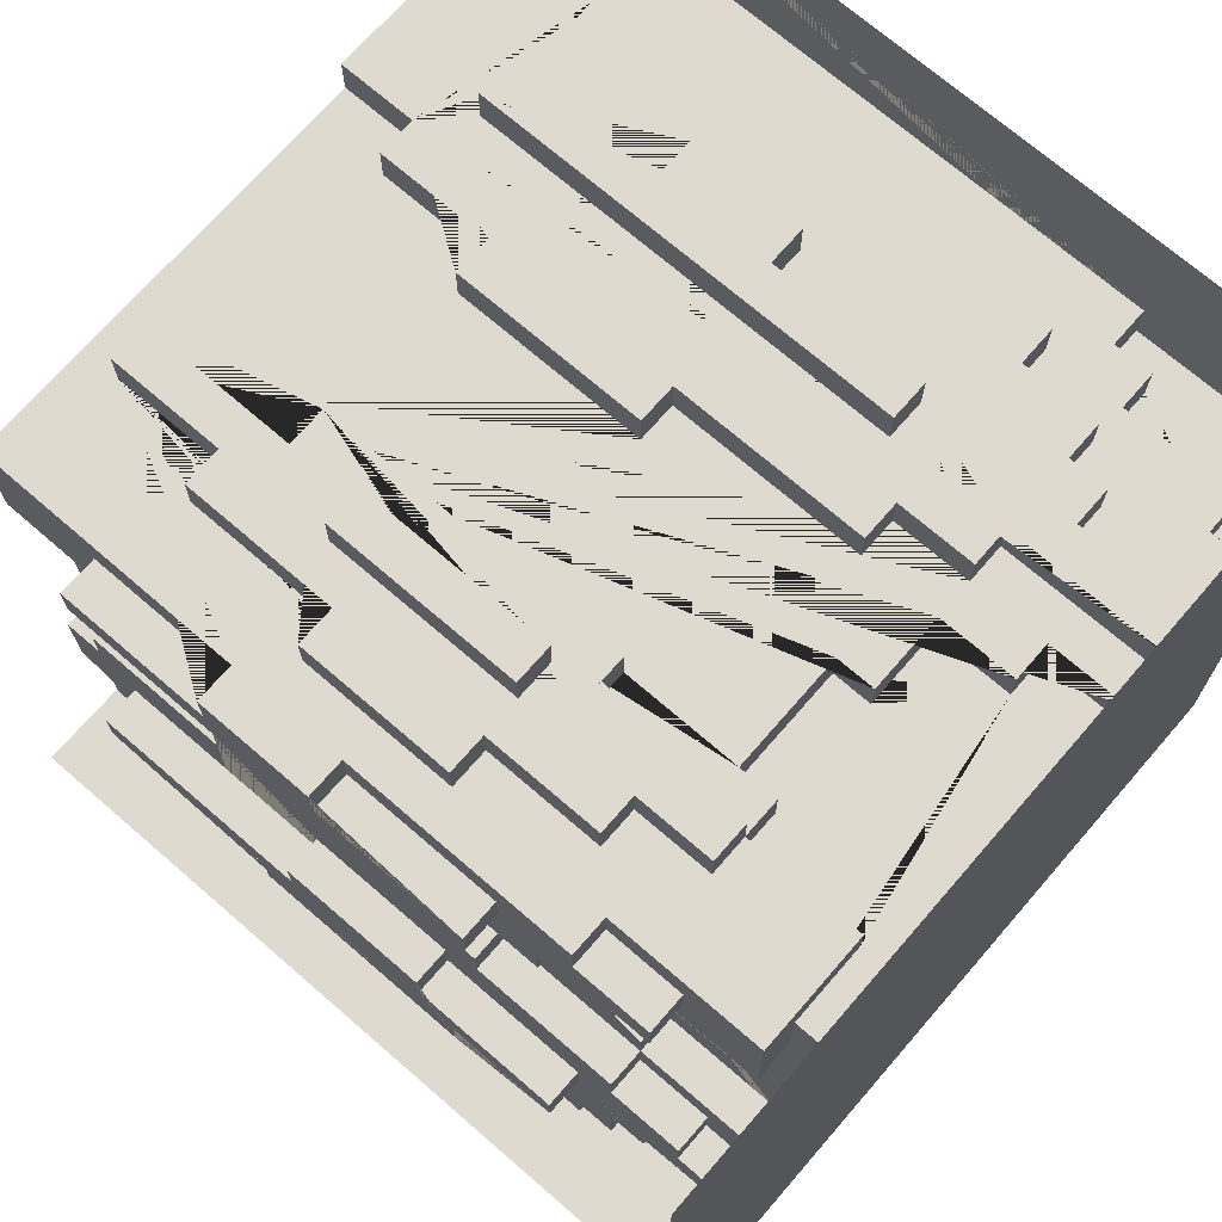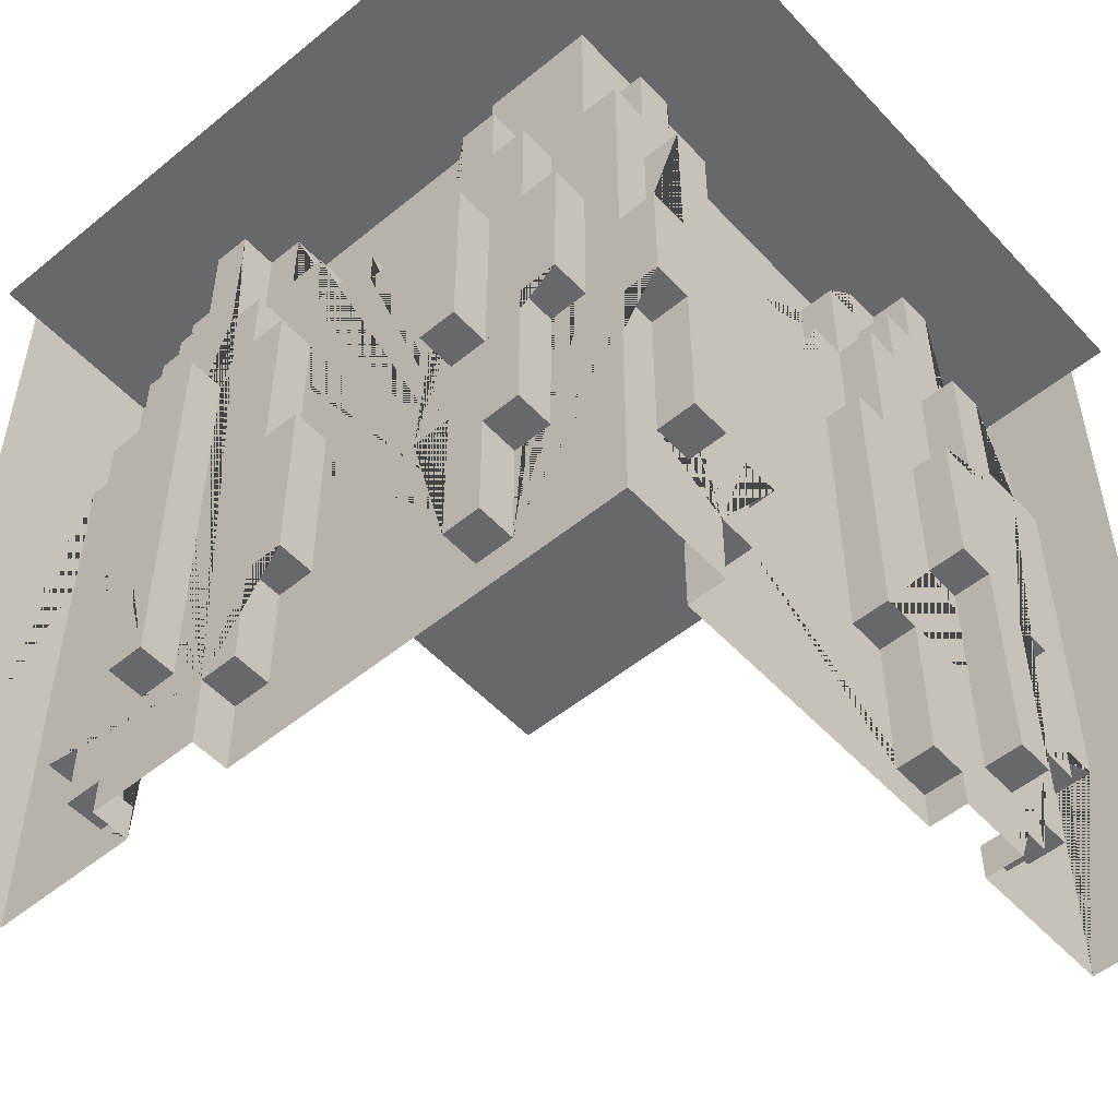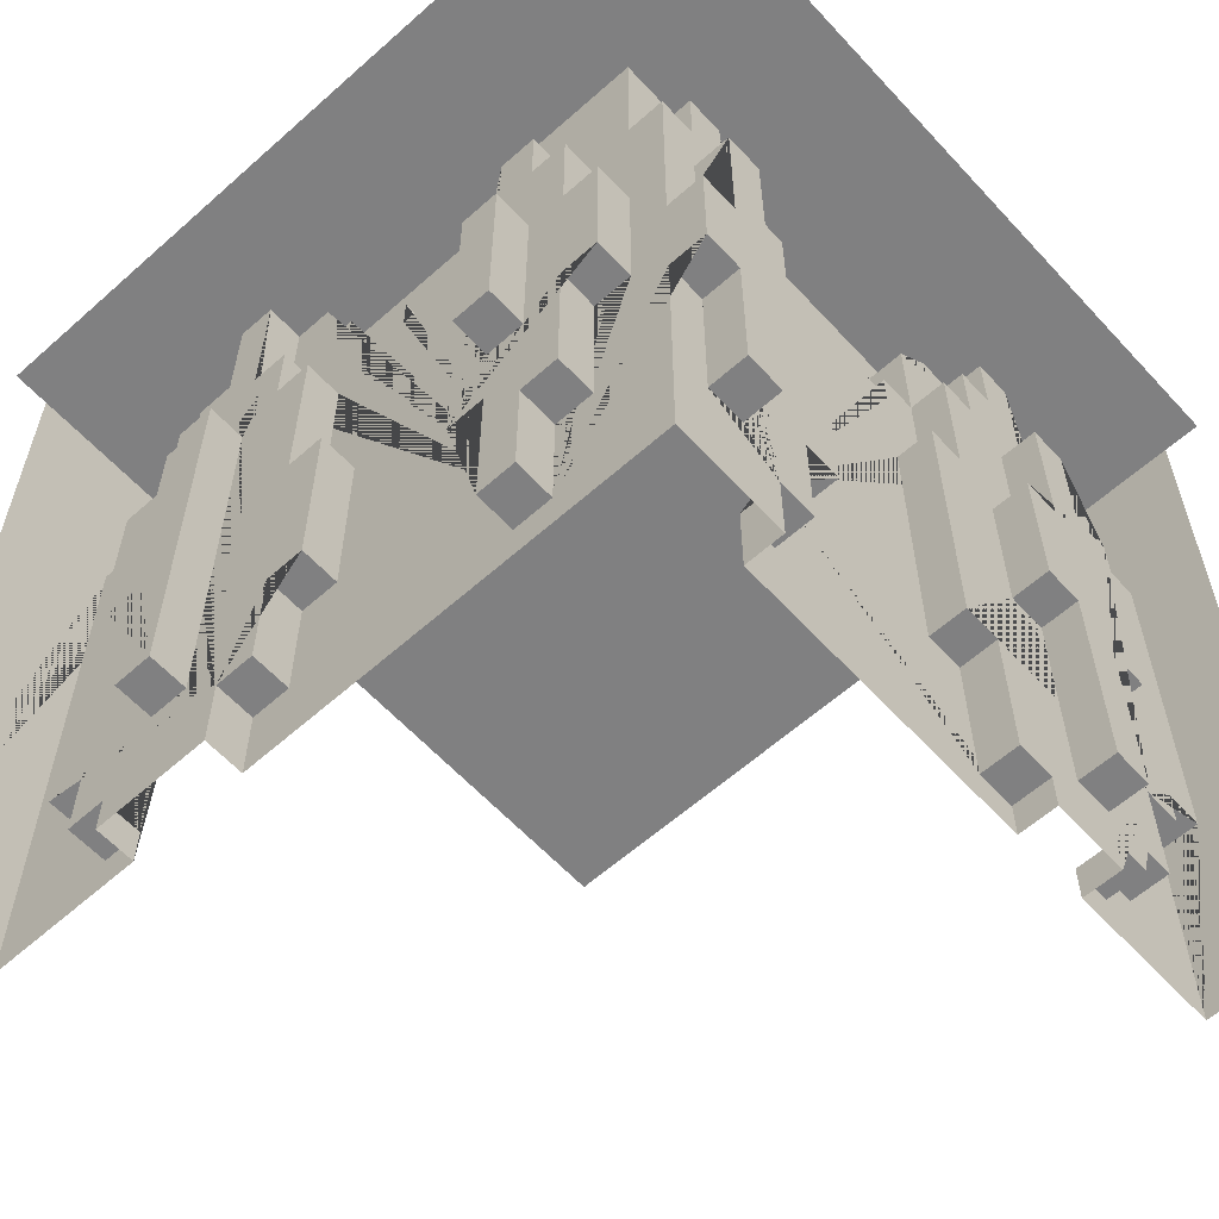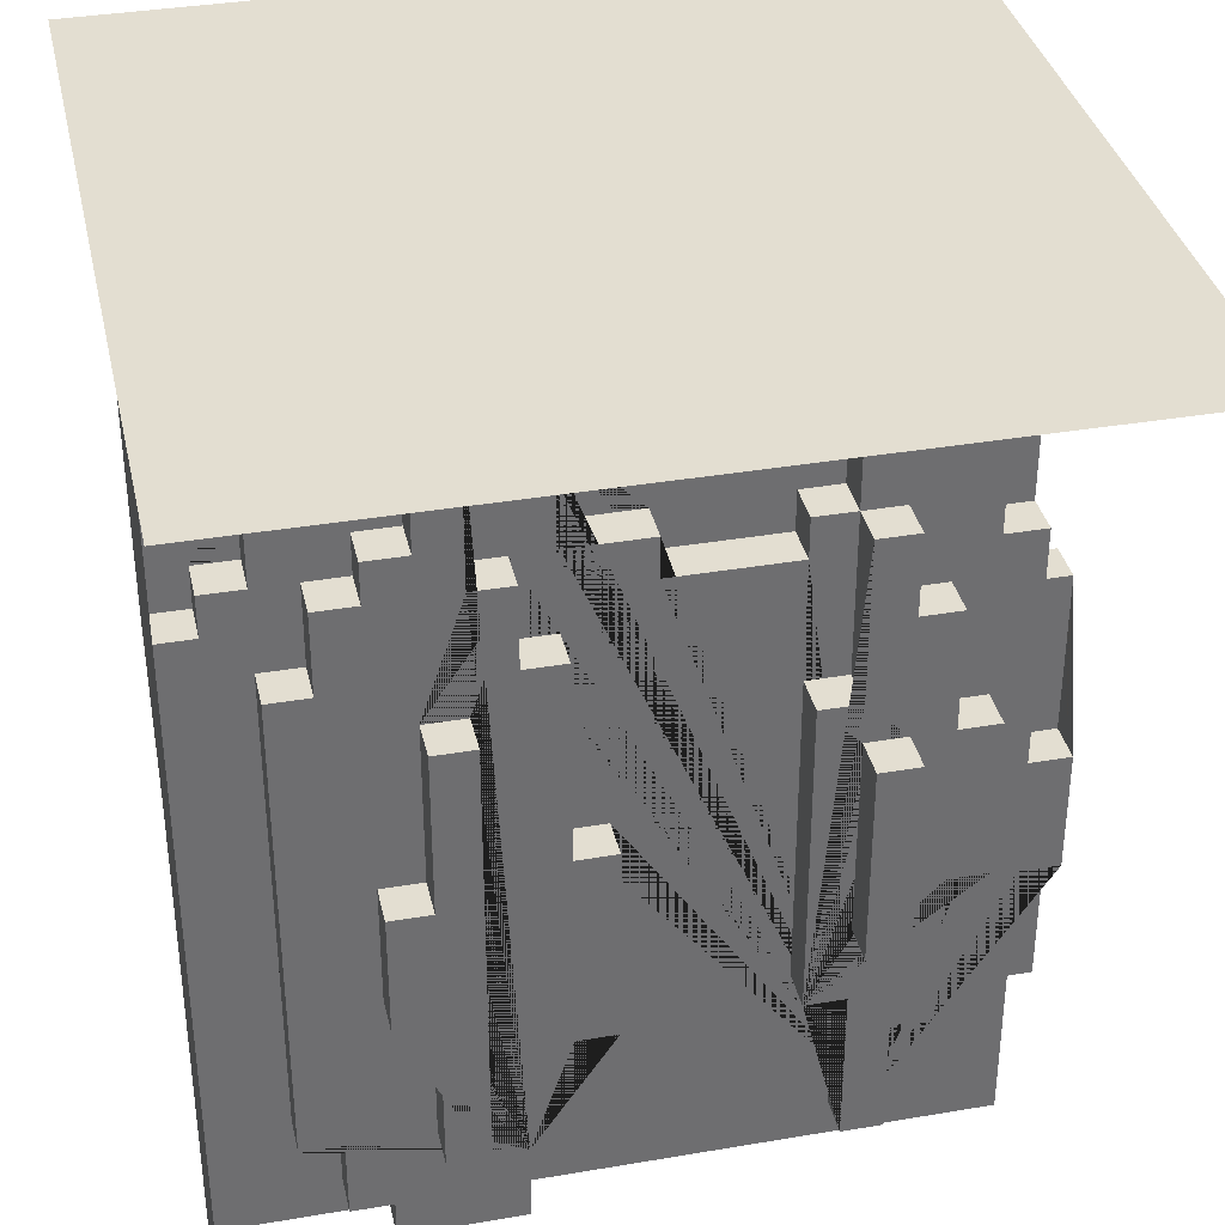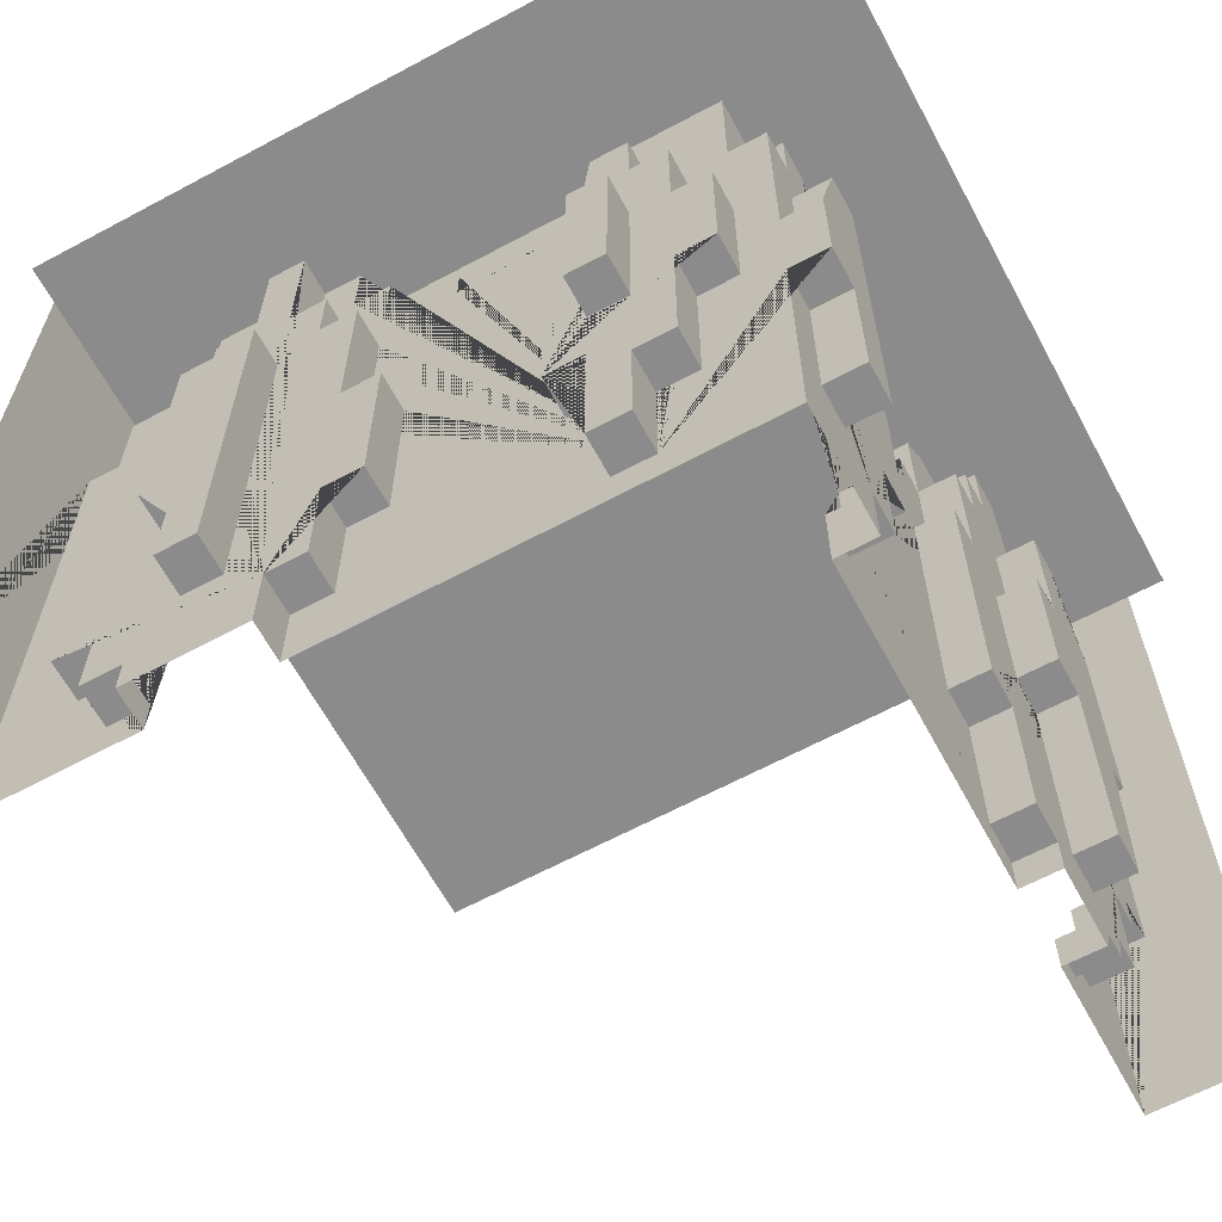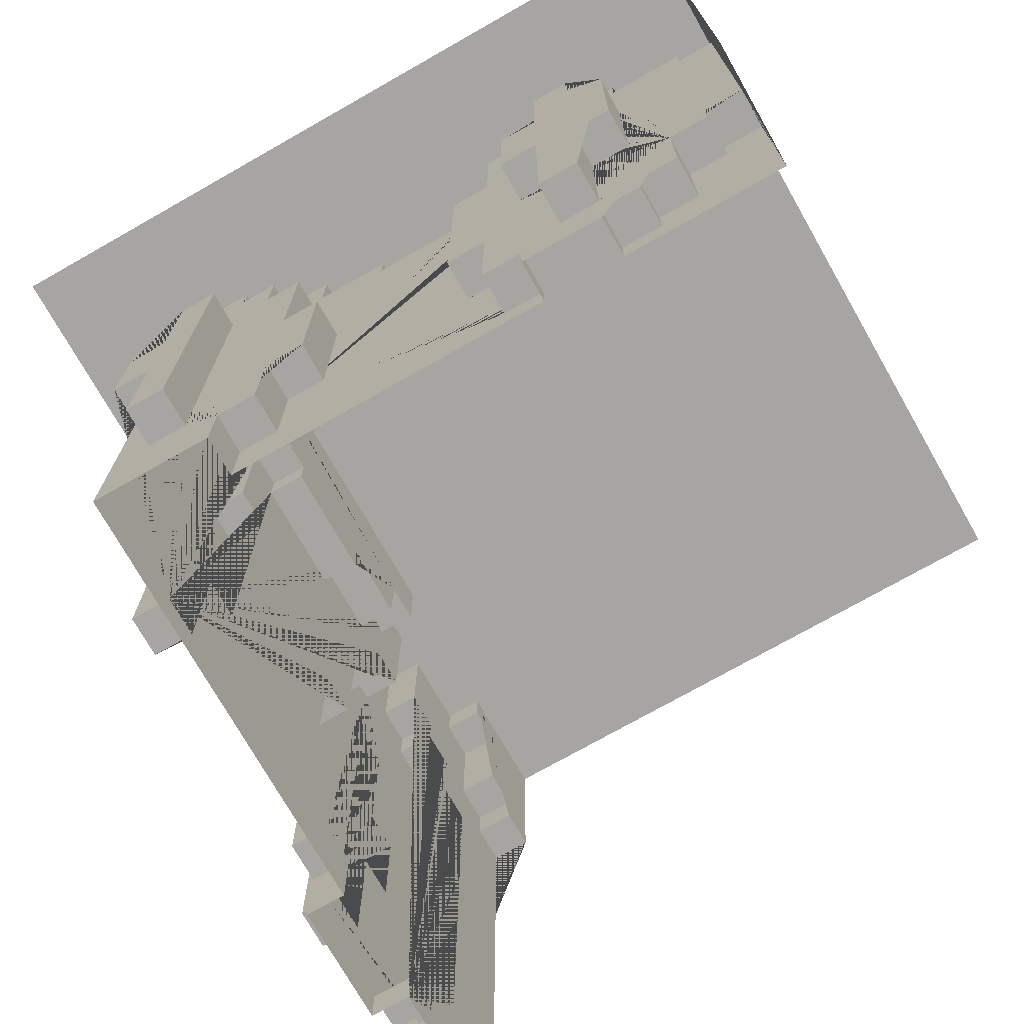
<metadata>
{"format":"obj","ext":"obj","renderer":"f3d","projection":"perspective","resolution":1024,"background":"white","views":[{"elev":71.0,"azim":130.9,"up":"+Z"},{"elev":-52.4,"azim":41.4,"up":"+Y"},{"elev":-60.1,"azim":42.3,"up":"+Y"},{"elev":36.0,"azim":-12.6,"up":"+Y"},{"elev":-64.0,"azim":28.4,"up":"+Y"},{"elev":-73.7,"azim":119.6,"up":"+Y"}]}
</metadata>
<code>
o Cube.422
v -1.05 -1e-06 0.95
v -1.05 1.6 0.65
v -1.05 -1e-06 0.65
v -0.75 0.1 0.65
v -0.85 0.3 0.65
v -0.85 1.5 0.65
v -0.35 -1e-06 0.75
v -0.55 0.3 0.85
v -0.55 0.7 0.85
v -0.65 0.7 0.85
v -0.65 1 0.85
v -0.55 1 0.85
v -0.45 0.3 0.85
v -0.45 1.4 0.85
v -0.65 -1e-06 0.65
v -0.75 0.1 0.75
v -0.65 -1e-06 0.75
v -0.65 0.1 0.75
v -0.65 0.1 0.65
v -0.35 -1e-06 0.65
v -0.35 0.2 0.75
v -0.35 0.2 0.65
v -0.25 0.2 0.75
v -0.25 0.2 0.65
v -0.85 0.3 0.75
v -0.75 0.3 0.75
v -0.75 0.3 0.65
v -0.65 0.7 0.75
v -0.55 0.3 0.75
v -0.55 0.7 0.75
v -0.65 1 0.75
v -0.55 1 0.75
v -0.45 0.3 0.75
v -0.25 0.5 0.75
v -0.25 0.5 0.65
v -0.15 0.5 0.75
v -0.15 0.5 0.65
v -0.25 1 0.75
v -0.45 1.4 0.75
v -0.15 1 0.75
v -0.15 1 0.65
v -0.25 1 0.65
v -1.05 2.1 0.95
v -0.75 2.1 0.65
v -0.95 1.6 0.65
v -0.95 1.7 0.65
v -1.05 1.6 0.55
v -0.95 1.6 0.55
v -1.05 2.1 0.55
v -0.95 1.7 0.55
v -0.85 2 0.55
v -0.55 1.4 0.85
v -0.55 2.1 0.75
v -0.35 2.1 0.65
v -0.85 1.5 0.75
v -0.55 1.4 0.75
v -0.75 1.5 0.75
v -0.85 1.7 0.65
v -0.75 1.7 0.75
v -0.75 1.5 0.65
v -0.75 1.7 0.65
v -0.65 1.8 0.65
v -0.85 1.7 0.55
v -0.65 1.7 0.75
v -0.45 1.7 0.75
v -0.65 1.8 0.75
v -0.65 1.7 0.65
v -0.55 1.8 0.75
v -0.55 1.8 0.65
v -0.35 1.5 0.75
v -0.25 1.5 0.75
v -0.25 1.5 0.65
v -0.35 1.7 0.75
v -0.35 1.5 0.65
v -0.35 1.7 0.65
v -0.45 1.7 0.65
v -0.35 1.9 0.65
v -0.25 1.7 0.65
v -0.05 1.6 0.65
v -0.25 1.9 0.65
v -0.05 1.7 0.65
v -0.05 1.6 0.55
v -0.25 1.7 0.55
v -0.25 1.9 0.55
v -0.05 1.7 0.55
v -0.85 2 0.65
v -0.75 2 0.65
v -0.75 2 0.55
v -0.75 2.1 0.55
v -0.55 2.1 0.65
v -0.45 2.1 0.75
v -0.45 2.1 0.65
v -0.35 1.9 0.55
v -0.35 2.1 0.55
v 0.75 -1e-06 0.65
v 0.35 0.7 0.85
v 0.35 1.2 0.85
v 0.45 0.7 0.85
v 0.45 1.2 0.85
v 0.35 0.1 0.65
v 0.35 0.1 0.75
v 0.45 0.1 0.75
v 0.45 0.1 0.65
v 0.75 0.2 0.35
v 0.65 -1e-06 0.35
v 0.65 0.2 0.35
v 0.65 0.2 0.25
v 0.75 0.2 0.25
v 0.65 -1e-06 -0.45
v 0.75 -1e-06 -0.45
v 0.65 0.1 -0.35
v 0.25 0.5 0.65
v 0.35 0.5 0.75
v 0.35 0.5 0.65
v 0.25 0.5 0.75
v 0.35 0.7 0.75
v 0.25 1.3 0.75
v 0.25 1.3 0.65
v 0.35 1.2 0.75
v 0.45 0.4 0.75
v 0.45 0.4 0.65
v 0.55 0.4 0.75
v 0.55 0.4 0.65
v 0.55 0.8 0.75
v 0.55 0.8 0.65
v 0.75 0.7 0.65
v 0.75 0.3 0.55
v 0.75 0.3 0.45
v 0.75 0.7 0.55
v 0.45 0.7 0.75
v 0.45 1.2 0.75
v 0.55 1.2 0.75
v 0.65 0.8 0.75
v 0.65 0.8 0.65
v 0.65 1.2 0.75
v 0.65 1.2 0.65
v 0.75 1 0.65
v 0.75 1 0.55
v 0.75 1.4 0.45
v 0.65 0.5 0.25
v 0.75 0.5 0.25
v 0.65 0.5 0.15
v 0.65 0.5 -0.25
v 0.75 0.5 0.15
v 0.75 1 0.25
v 0.65 1 0.25
v 0.65 1 0.15
v 0.75 1 0.15
v 0.75 -1e-06 0.35
v 0.85 0.3 0.55
v 0.85 0.3 0.45
v 0.85 0.7 0.55
v 0.85 1.4 0.45
v 0.85 0.7 0.65
v 0.85 1 0.65
v 0.85 1 0.55
v 0.95 2.1 -1.05
v 0.25 1.6 0.65
v 0.35 1.3 0.75
v 0.35 1.3 0.65
v 0.25 1.6 0.55
v 0.25 1.7 0.55
v 0.35 1.7 0.75
v 0.35 1.7 0.65
v 0.25 1.7 0.65
v 0.35 1.7 0.55
v 0.55 1.2 0.65
v 0.45 1.5 0.75
v 0.55 1.5 0.75
v 0.55 1.5 0.65
v 0.75 1.6 0.65
v 0.75 1.4 0.55
v 0.45 1.7 0.75
v 0.45 1.5 0.65
v 0.45 1.7 0.65
v 0.65 1.6 0.65
v 0.65 1.6 0.55
v 0.75 1.6 0.55
v 0.75 1.7 0.45
v 0.65 1.8 0.55
v 0.65 1.7 0.45
v 0.65 1.8 0.45
v 0.75 1.8 0.55
v 0.75 1.8 0.45
v 0.65 1.5 0.25
v 0.75 1.5 0.25
v 0.75 1.5 0.35
v 0.65 1.6 0.05
v 0.55 1.7 0.25
v 0.55 1.9 0.25
v 0.55 1.6 0.05
v 0.55 1.7 0.05
v 0.55 2 -0.35
v 0.65 1.5 0.35
v 0.65 1.7 0.35
v 0.65 1.7 0.25
v 0.75 1.7 0.35
v 0.65 1.9 0.35
v 0.65 1.9 0.25
v 0.65 1.7 0.05
v 0.35 2 0.55
v 0.55 2.1 0.55
v 0.35 2 0.65
v 0.65 2 0.65
v 0.55 2 0.55
v 0.55 2 0.35
v 0.55 2.1 -0.45
v 0.65 2 0.35
v 0.55 1.9 0.35
v 0.65 2.1 -0.45
v 0.85 1.4 0.55
v 0.65 0.1 -0.45
v 0.75 0.1 -0.35
v 0.75 0.1 -0.45
v 0.65 -1e-06 -0.65
v 0.65 0.1 -0.65
v 0.75 0.2 -0.55
v 0.75 0.1 -0.65
v 0.75 0.2 -0.65
v 0.65 -1e-06 -1.05
v 0.65 0.1 -0.75
v 0.65 0.2 -0.75
v 0.75 0.1 -0.75
v 0.75 0.2 -0.75
v 0.75 0.2 -0.85
v 0.75 0.5 -0.25
v 0.65 0.5 -0.35
v 0.75 0.5 -0.35
v 0.65 1.3 -0.25
v 0.75 1.3 -0.25
v 0.75 0.8 -0.45
v 0.75 1.2 -0.45
v 0.75 0.7 -0.65
v 0.65 0.5 -0.85
v 0.75 0.5 -0.85
v 0.75 0.8 -0.55
v 0.75 0.7 -0.75
v 0.75 1.3 -0.75
v 0.65 0.2 -0.85
v 0.65 0.5 -0.95
v 0.65 0.6 -0.95
v 0.65 0.6 -1.05
v 0.75 0.5 -0.95
v 0.75 0.6 -0.95
v 0.75 0.6 -1.05
v 0.95 -1e-06 -1.05
v 0.85 0.2 -0.55
v 0.85 0.2 -0.65
v 0.75 -1e-06 -0.65
v 0.85 0.8 -0.45
v 0.85 1.2 -0.45
v 0.85 0.7 -0.65
v 0.85 0.8 -0.55
v 0.85 1.2 -0.55
v 0.85 0.7 -0.75
v 0.75 1.3 -0.35
v 0.65 1.3 -0.35
v 0.55 1.6 -0.25
v 0.55 1.7 -0.25
v 0.55 1.7 -0.35
v 0.65 1.6 -0.25
v 0.65 1.7 -0.25
v 0.65 1.7 -0.35
v 0.75 1.7 -0.35
v 0.75 1.7 -0.45
v 0.65 1.7 -0.45
v 0.65 1.9 -0.45
v 0.75 1.9 -0.45
v 0.75 1.2 -0.55
v 0.75 1.3 -0.65
v 0.75 1.6 -0.55
v 0.75 1.6 -0.65
v 0.65 1.8 -0.65
v 0.75 1.9 -0.55
v 0.75 1.8 -0.65
v 0.75 1.7 -0.75
v 0.65 1.7 -0.75
v 0.65 1.8 -0.75
v 0.75 1.8 -0.75
v 0.55 2 -0.45
v 0.65 2 -0.35
v 0.65 2 -0.45
v 0.65 1.9 -0.55
v 0.65 2.1 -0.55
v 0.65 2.1 -0.65
v 0.75 2.1 -0.65
v 0.75 1.6 -1.05
v 0.65 1.6 -0.95
v 0.65 1.6 -1.05
v 0.75 1.6 -0.95
v 0.65 1.7 -0.95
v 0.65 2.1 -1.05
v 0.75 1.7 -0.95
v 0.85 1.3 -0.65
v 0.85 1.3 -0.75
v 0.85 1.6 -0.55
v 0.85 1.6 -0.65
v 0.75 2.1 -0.55
v -1.05 2.1 1.05
v 1.05 2.1 1.05
v -1.05 2.1 -1.05
v 1.05 2.1 -1.05
f 151 153 139 128
f 21 7 17 18 16 26 25 55 57 59 64 66 68 53 91 65 56 32 31 28 30 29 33 39 70 71 38 40 36 34 23
f 84 93 94 202 205 201 166 162 161 82 85 83
f 192 189 190 209 206 205 202 207 280 193 260 259 258 191
f 220 215 216 221 222 239 234 240 241 242
f 6 55 25 5
f 16 18 19 4
f 17 15 19 18
f 20 7 21 22
f 21 23 24 22
f 25 26 27 5
f 24 23 34 35
f 34 36 37 35
f 40 38 42 41
f 37 36 40 41
f 8 29 30 9
f 10 9 30 28
f 12 11 31 32
f 10 28 31 11
f 33 13 14 39
f 8 13 33 29
f 16 4 27 26
f 45 2 47 48
f 45 48 50 46
f 15 3 2 45 46 58 86 87 44 90 69 62 67 61 60 6 5 27 4 19
f 57 60 61 59
f 57 55 6 60
f 64 67 62 66
f 68 66 62 69
f 64 59 61 67
f 42 38 71 72
f 74 70 73 75
f 13 8 9 10 11 12 52 14
f 73 65 76 75
f 89 88 51 63 50 48 47 49
f 71 70 74 72
f 83 78 80 84
f 81 78 83 85
f 82 79 81 85
f 68 69 90 53
f 160 118 158 165 164
f 87 86 51 88
f 87 88 89 44
f 76 65 91 92
f 103 121 123 125 134 136 167 170 174 175 164 203 204 176 171 137 155 154 126 95 20 22 24 35 37 41 42 72 74 75 76 92 54 77 80 78 81 79 158 118 112 114 100
f 93 77 54 94
f 80 77 93 84
f 73 70 39 56 65
f 58 46 50 63
f 12 32 56 52
f 14 52 56 39
f 58 63 51 86
f 96 97 99 98
f 106 105 149 104
f 106 104 108 107
f 101 102 103 100
f 115 113 114 112
f 115 112 118 117
f 120 122 123 121
f 123 122 124 125
f 134 133 135 136
f 124 133 134 125
f 140 107 108 141
f 140 141 144 142
f 145 146 147 148
f 147 142 144 148
f 1 43 49 47 2 3
f 127 150 151 128
f 127 129 152 150
f 129 126 154 152
f 155 137 138 156
f 96 116 119 97
f 130 98 99 131
f 96 98 130 116
f 101 100 114 113
f 103 102 120 121
f 159 117 118 160
f 159 160 164 163
f 211 153 151 150 152 154 155 156
f 158 79 82 161
f 164 165 162 166
f 158 161 162 165
f 167 132 169 170
f 135 132 167 136
f 174 168 173 175
f 169 168 174 170
f 182 181 179 184
f 183 180 182 184
f 171 176 177 178
f 177 180 183 178
f 185 146 145 186
f 195 194 187 197
f 187 194 185 186
f 190 189 196 199
f 192 191 188 200
f 196 189 192 200
f 173 163 164 175
f 179 181 195 197
f 204 205 206 208
f 204 203 201 205
f 281 282 210 284 283 267 266 263
f 206 209 198 208
f 198 209 190 199
f 211 172 139 153
f 138 172 211 156
f 99 97 119 131
f 164 166 201 203
f 111 213 214 212
f 109 212 214 110
f 222 221 223 224
f 222 224 225 239
f 216 218 223 221
f 216 215 249 218
f 143 226 228 227
f 143 229 230 226
f 231 236 228 226
f 234 239 225 235
f 241 240 243 244
f 295 255 252 248 247 253 250 251 254 296 297 294
f 242 241 244 245
f 217 247 248 219
f 231 232 251 250
f 233 219 248 252
f 233 252 255 237
f 217 236 253 247
f 236 231 250 253
f 234 235 243 240
f 111 227 228 213
f 230 229 257 256
f 257 263 264 256
f 266 267 268 265
f 140 142 147 146 185 194 195 181 182 180 177 176 204 208 198 199 196 200 188 261 262 263 257 229 143 227 111 212 109 105 106 107
f 264 263 266 265
f 261 258 259 262
f 263 262 259 260
f 278 277 276 279
f 275 273 278 279
f 282 281 193 280
f 282 280 207 210
f 283 284 298 274
f 285 273 275 286
f 268 267 283 274
f 290 288 289 287
f 291 288 290 293
f 238 237 255 295
f 295 294 270 238
f 296 271 272 297
f 269 271 296 254
f 272 270 294 297
f 251 232 269 254
f 276 277 291 293
f 220 242 245 287 289 292 157 246
f 260 193 281 263
f 188 191 258 261
f 278 273 285 292 289 288 291 277
f 235 225 224 223 218 249 110 214 213 228 236 217 219 233 237 238 270 272 271 269 232 231 226 230 256 264 265 268 274 298 286 275 279 276 293 290 287 245 244 243
f 104 149 95 126 129 127 128 139 172 138 137 171 178 183 184 179 197 187 186 145 148 144 141 108
f 115 117 119 116 130 131 159 163 173 168 169 132 135 133 124 122 120 102 101 113
f 119 117 159 131
f 299 300 302 301

</code>
